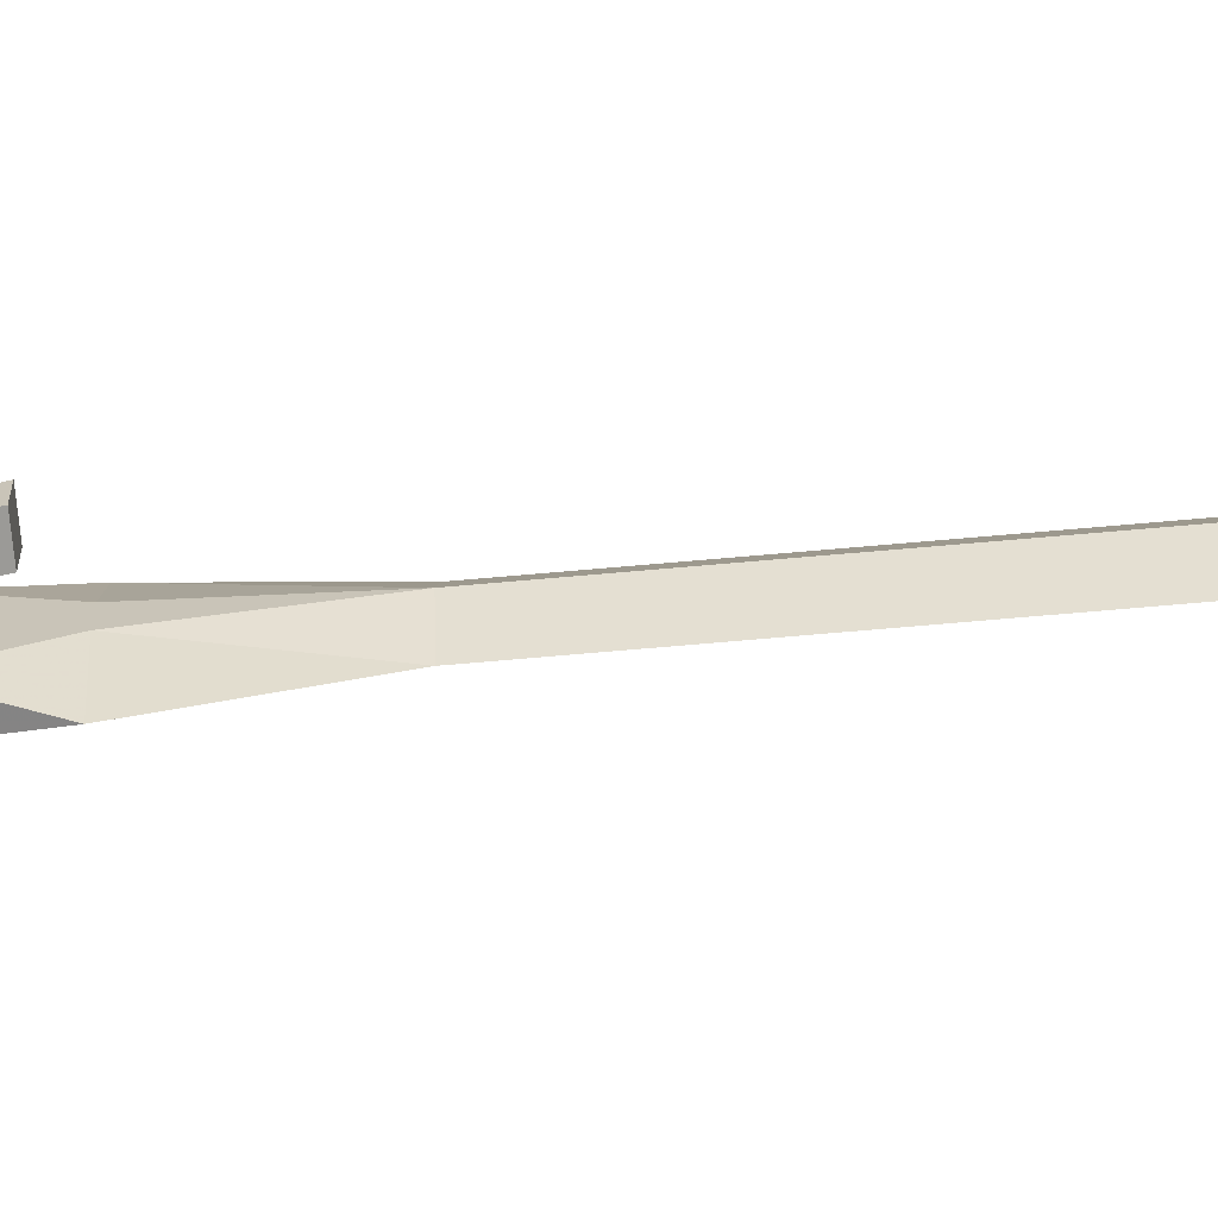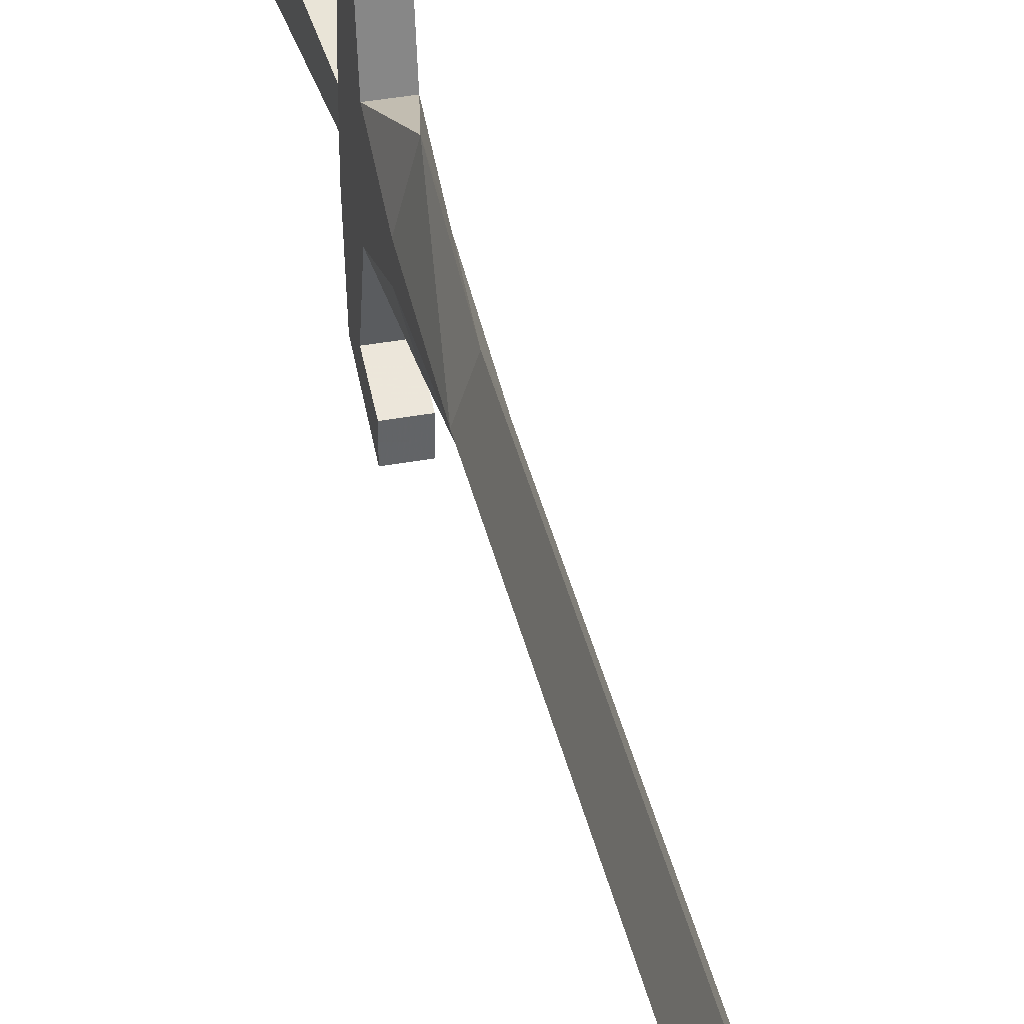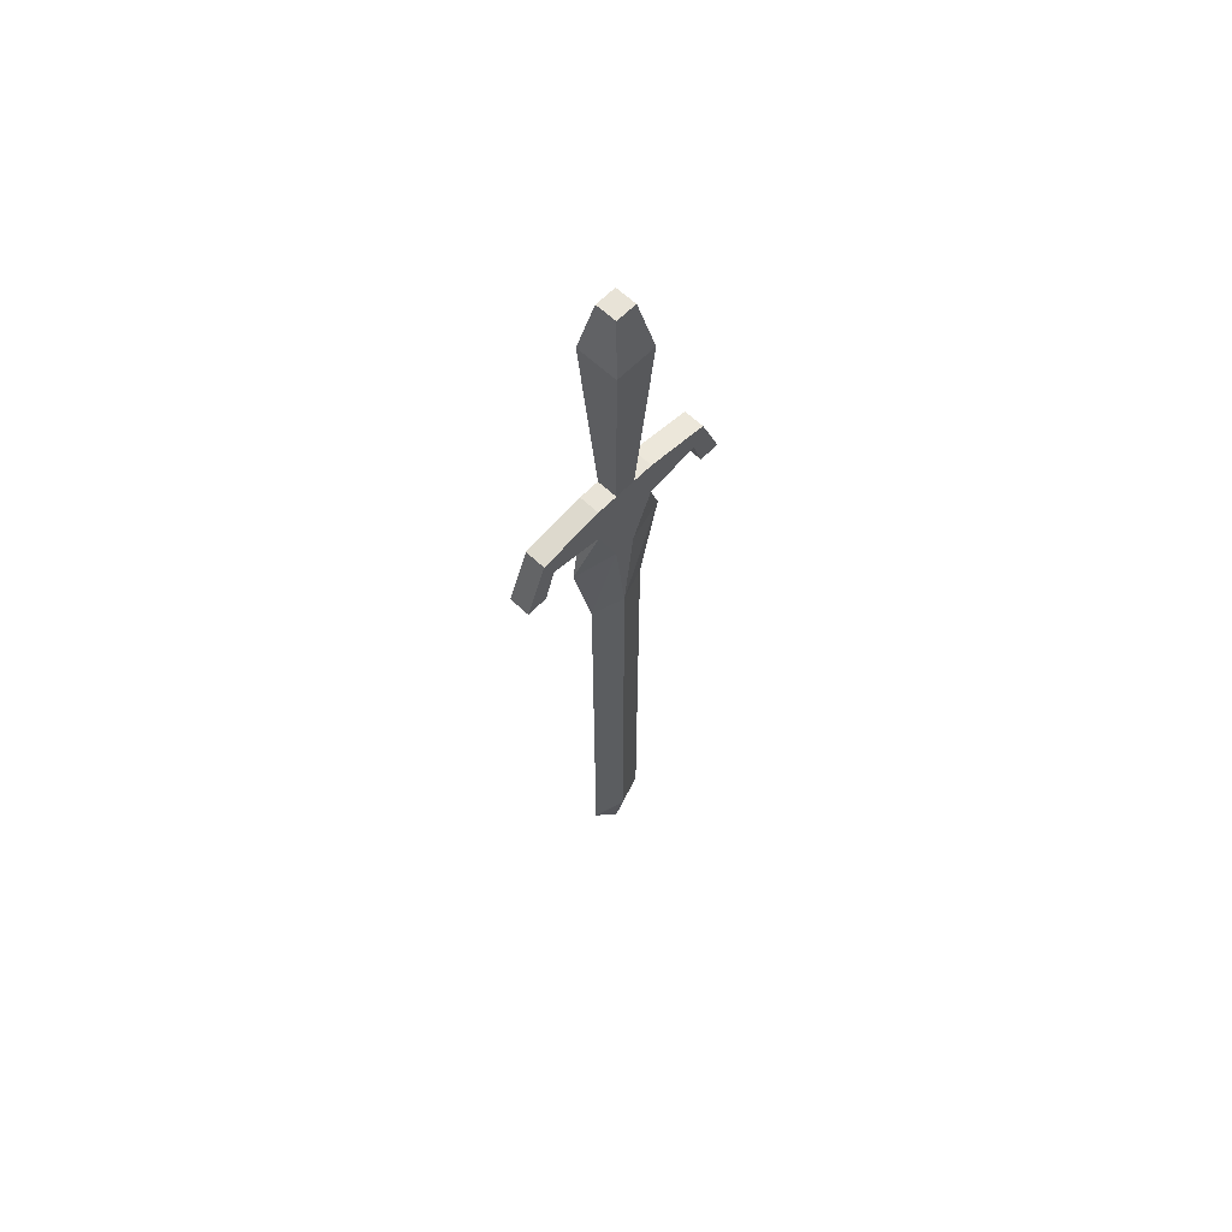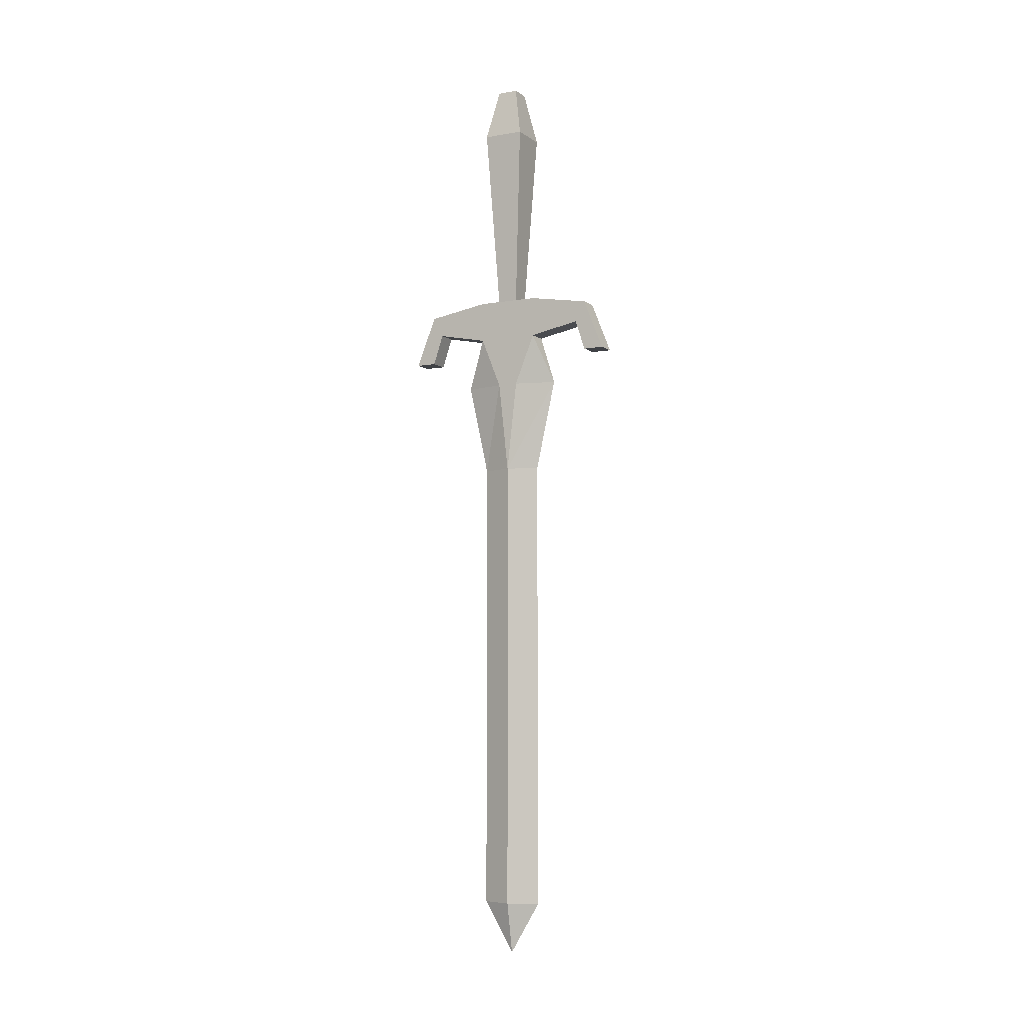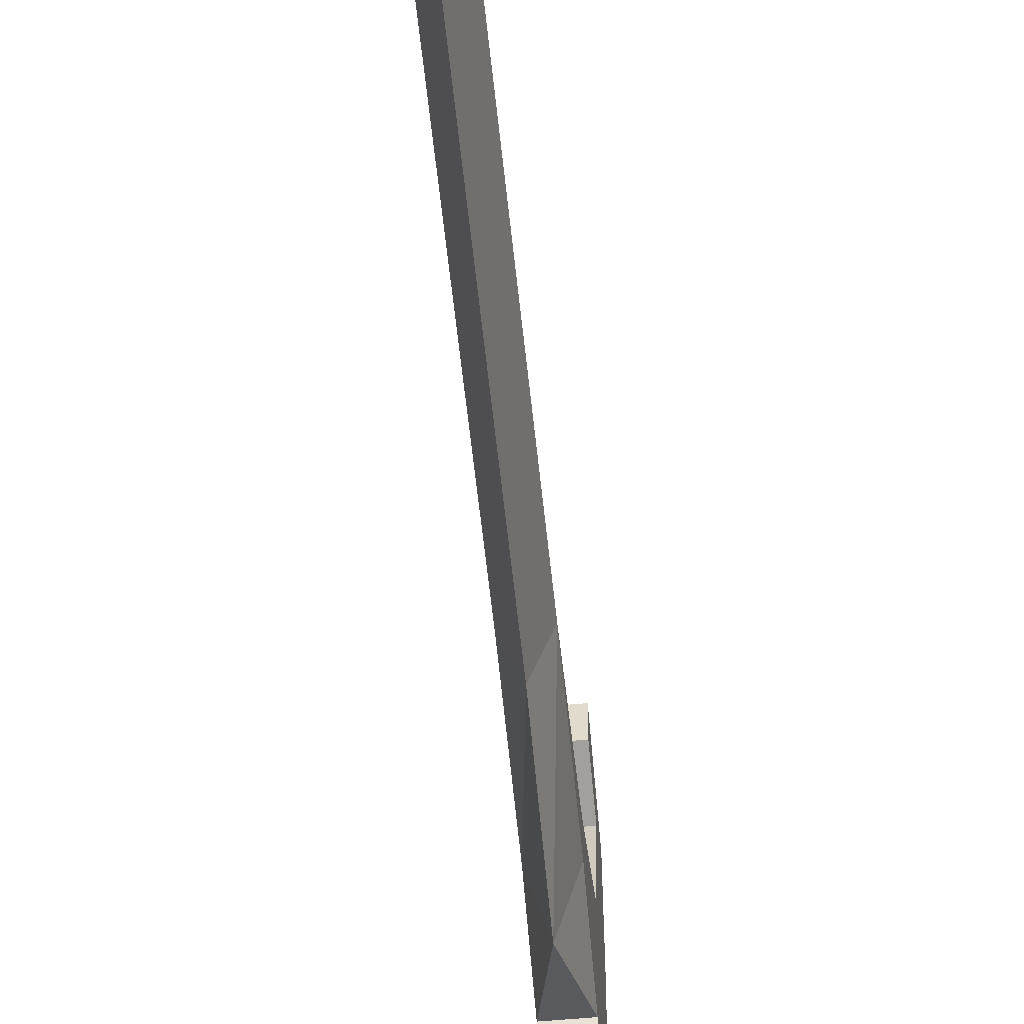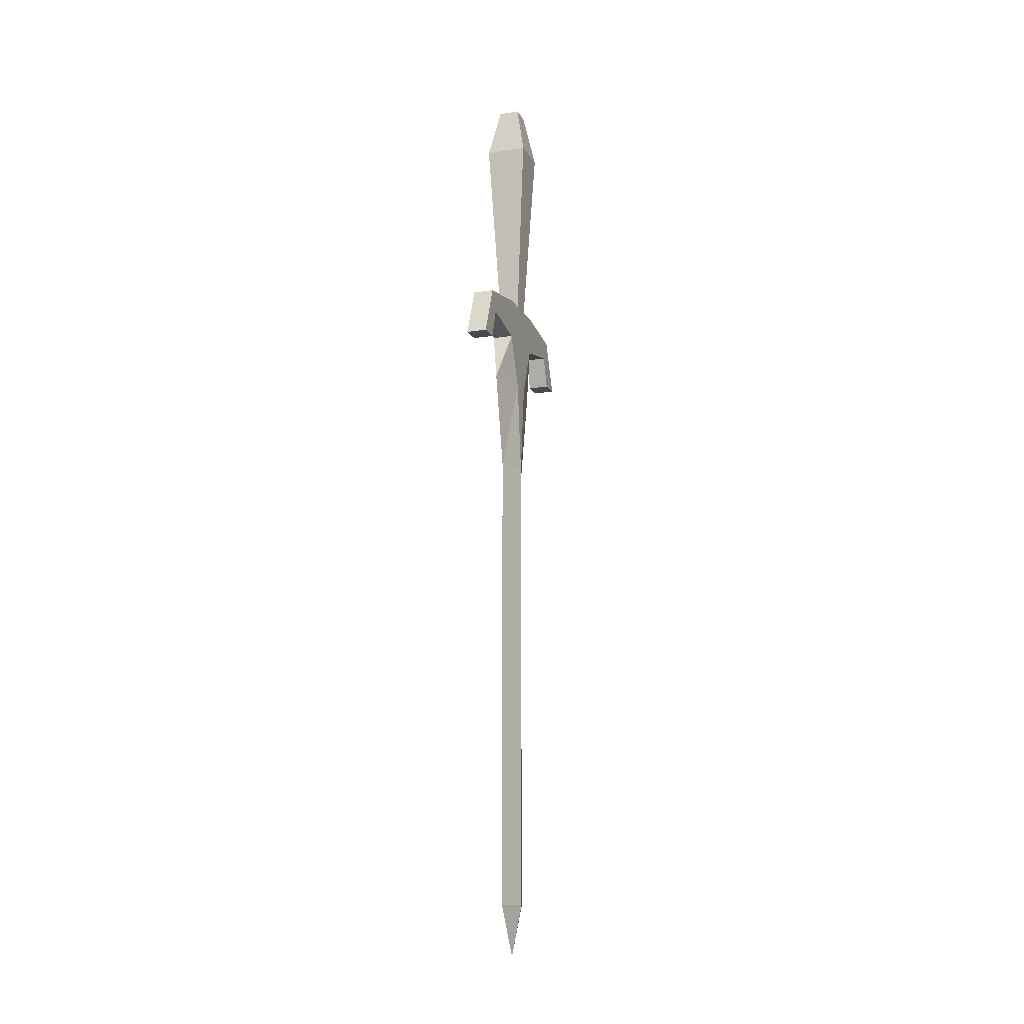
<metadata>
{"format":"obj","ext":"obj","renderer":"f3d","projection":"perspective","resolution":1024,"background":"white","views":[{"elev":-68.5,"azim":95.1,"up":"+Y"},{"elev":39.4,"azim":167.3,"up":"+Y"},{"elev":62.1,"azim":-136.1,"up":"+Z"},{"elev":-6.2,"azim":-62.4,"up":"+Z"},{"elev":-53.5,"azim":-174.4,"up":"+Y"},{"elev":-13.6,"azim":-160.8,"up":"+Z"}]}
</metadata>
<code>
v -0.2734 -0.6719 -0.03906
v -0.2734 -0.6875 -0.03906
v -0.2734 -0.6953 -0.07031
v -0.2734 -0.6719 -0.07031
v -0.2734 -0.6328 -0.0625
v -0.2734 -0.625 -0.04688
v -0.2891 -0.6719 -0.03906
v -0.2891 -0.6875 -0.03906
v -0.2656 -0.6797 0.1016
v -0.2734 -0.7031 -0.03906
v -0.2734 -0.7188 -0.07031
v -0.2734 -0.7031 -0.1094
v -0.2734 -0.6875 -0.1094
v -0.2812 -0.6562 -0.1094
v -0.2891 -0.6719 -0.07031
v -0.2891 -0.6328 -0.0625
v -0.2891 -0.625 -0.08594
v -0.2734 -0.625 -0.08594
v -0.2734 -0.6094 -0.08594
v -0.2891 -0.625 -0.04688
v -0.2891 -0.6953 -0.07031
v -0.2891 -0.7031 -0.03906
v -0.2969 -0.7109 0.1016
v -0.2969 -0.6797 0.1016
v -0.2734 -0.6875 0.1406
v -0.2656 -0.7109 0.1016
v -0.2734 -0.7188 -0.03906
v -0.2734 -0.7656 -0.04688
v -0.2734 -0.7578 -0.0625
v -0.2891 -0.7188 -0.07031
v -0.2812 -0.7344 -0.1094
v -0.2812 -0.7188 -0.1797
v -0.2734 -0.6953 -0.1797
v -0.2812 -0.6719 -0.1797
v -0.2891 -0.6875 -0.1094
v -0.2891 -0.7031 -0.1094
v -0.2891 -0.7188 -0.03906
v -0.2891 -0.7656 -0.04688
v -0.2891 -0.7812 -0.08594
v -0.2734 -0.7812 -0.08594
v -0.2734 -0.7656 -0.08594
v -0.2891 -0.7578 -0.0625
v -0.2891 -0.7656 -0.08594
v -0.2734 -0.7031 0.1406
v -0.2891 -0.7031 0.1406
v -0.2891 -0.6875 0.1406
v -0.2891 -0.6953 -0.1797
v -0.2891 -0.6953 -0.5312
v -0.2812 -0.7188 -0.5312
v -0.2734 -0.6953 -0.5312
v -0.2812 -0.6719 -0.5312
v -0.2891 -0.6094 -0.08594
v -0.2812 -0.6953 -0.5703
f 1 2 3
f 1 3 4
f 1 4 5
f 1 5 6
f 1 6 7
f 1 7 2
f 2 7 8
f 2 10 3
f 3 10 11
f 4 15 16
f 4 16 5
f 5 16 17
f 5 17 18
f 5 18 6
f 6 18 19
f 6 19 20
f 6 20 7
f 7 20 15
f 7 15 8
f 8 15 21
f 8 21 22
f 9 24 25
f 9 25 26
f 10 22 27
f 10 27 11
f 11 27 28
f 11 28 29
f 11 29 30
f 21 30 37
f 21 37 22
f 22 37 27
f 27 37 38
f 27 38 28
f 28 38 39
f 28 39 40
f 28 40 29
f 29 40 41
f 29 41 42
f 29 42 30
f 30 42 37
f 37 42 38
f 38 42 43
f 38 43 39
f 39 43 41
f 39 41 40
f 25 44 26
f 26 44 45
f 26 45 23
f 23 45 24
f 24 45 46
f 24 46 25
f 25 46 44
f 44 46 45
f 15 20 16
f 16 20 52
f 16 52 17
f 17 52 19
f 17 19 18
f 42 41 43
f 20 19 52
f 2 8 9
f 2 9 10
f 8 22 23
f 8 23 24
f 8 24 9
f 9 26 10
f 10 26 23
f 10 23 22
f 3 11 12
f 3 13 4
f 15 35 21
f 21 36 30
f 3 12 13
f 12 33 13
f 21 35 36
f 35 47 36
f 4 13 14
f 13 33 14
f 14 33 34
f 14 34 35
f 14 35 15
f 33 50 34
f 34 50 51
f 34 51 47
f 34 47 35
f 47 51 48
f 4 14 15
f 11 30 31
f 11 31 12
f 12 31 32
f 12 32 33
f 30 36 31
f 31 36 47
f 31 47 32
f 32 47 48
f 32 48 49
f 32 49 33
f 33 49 50
f 48 53 49
f 49 53 50
f 48 51 53
f 50 53 51

</code>
